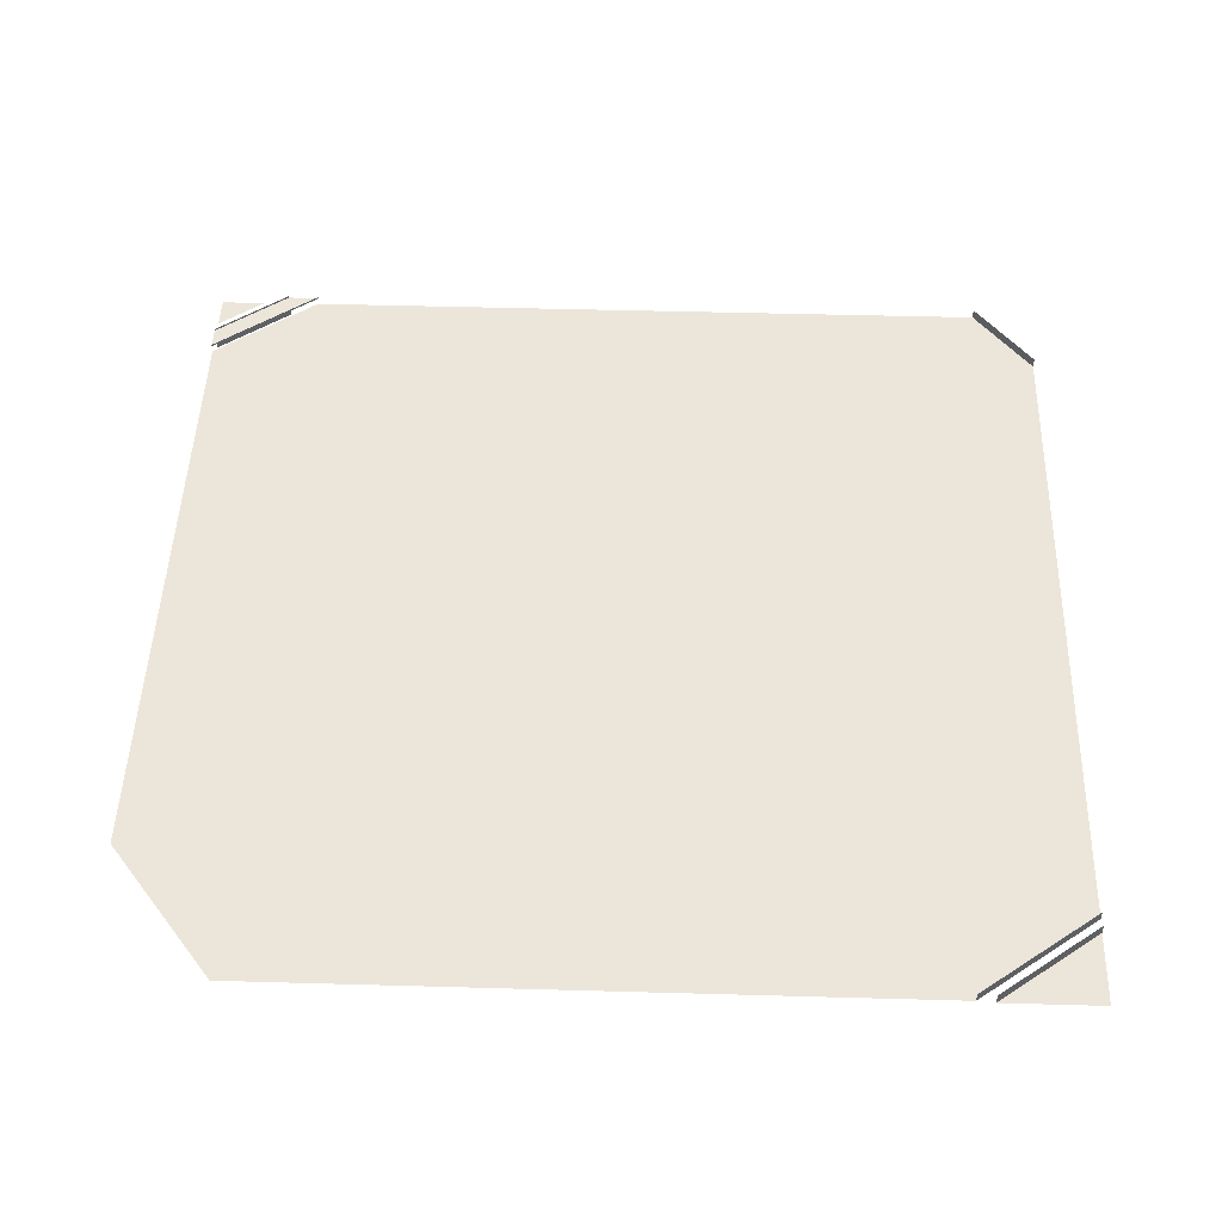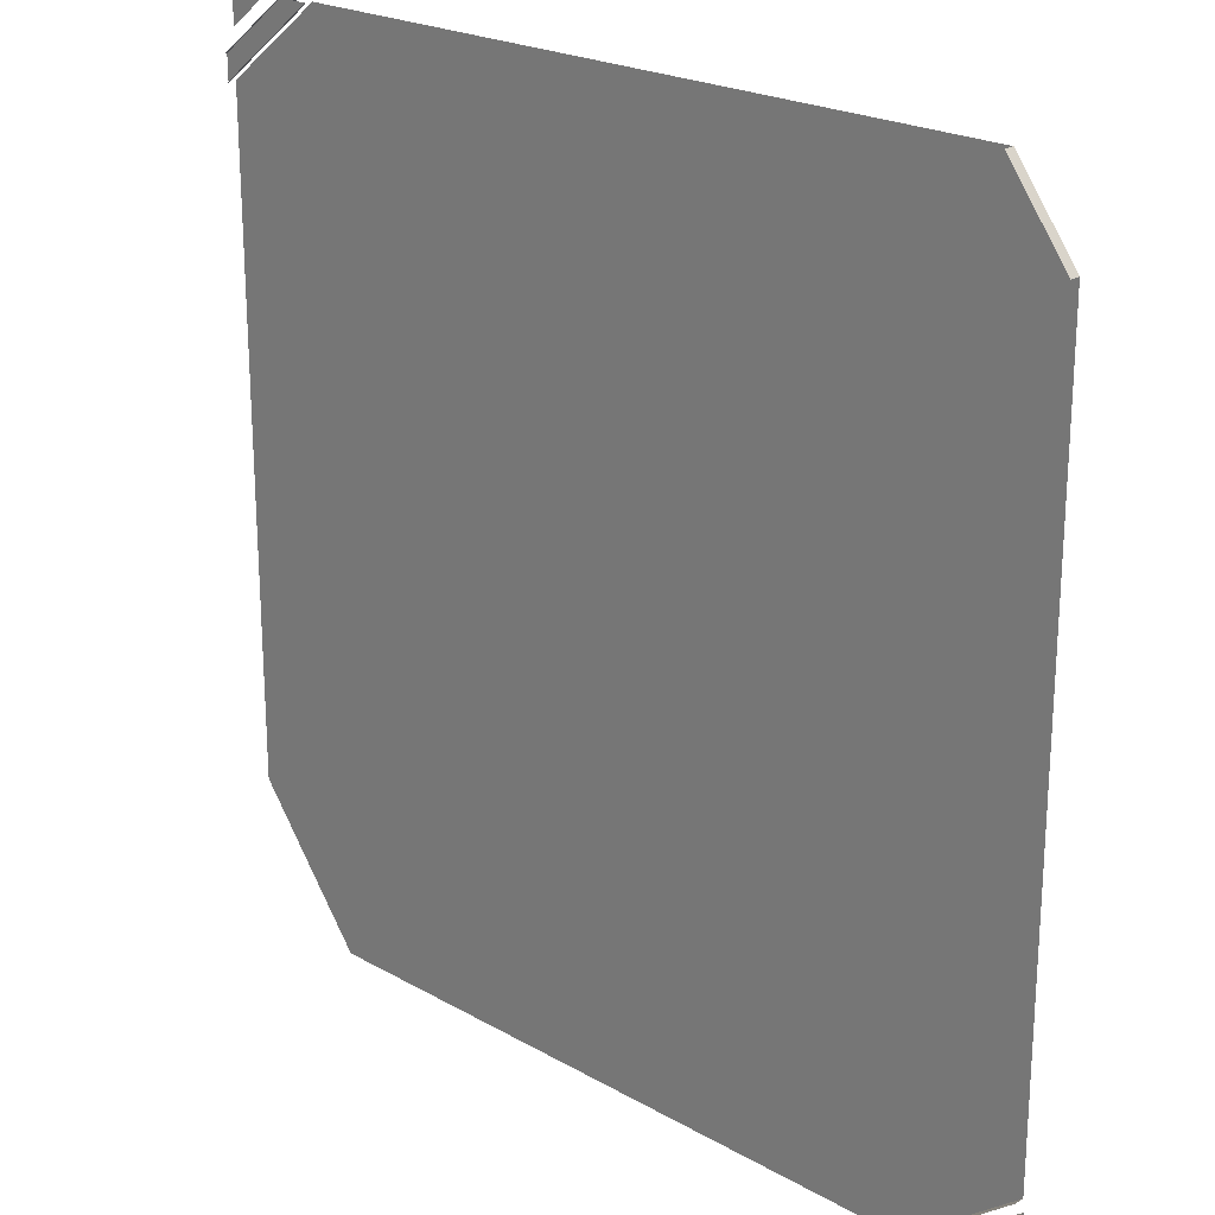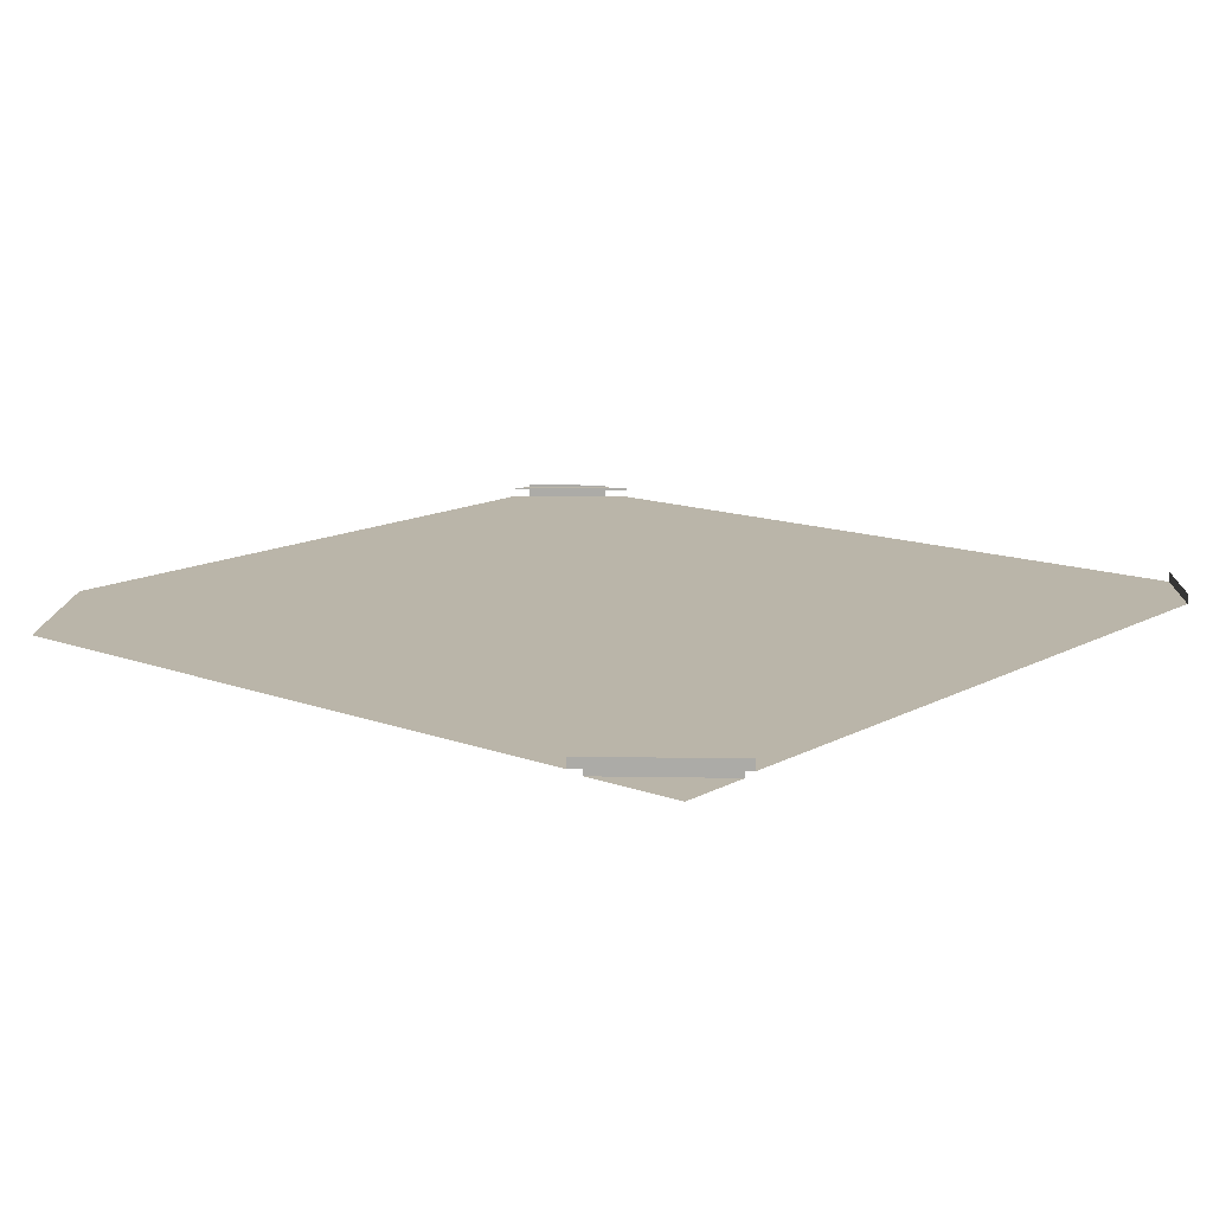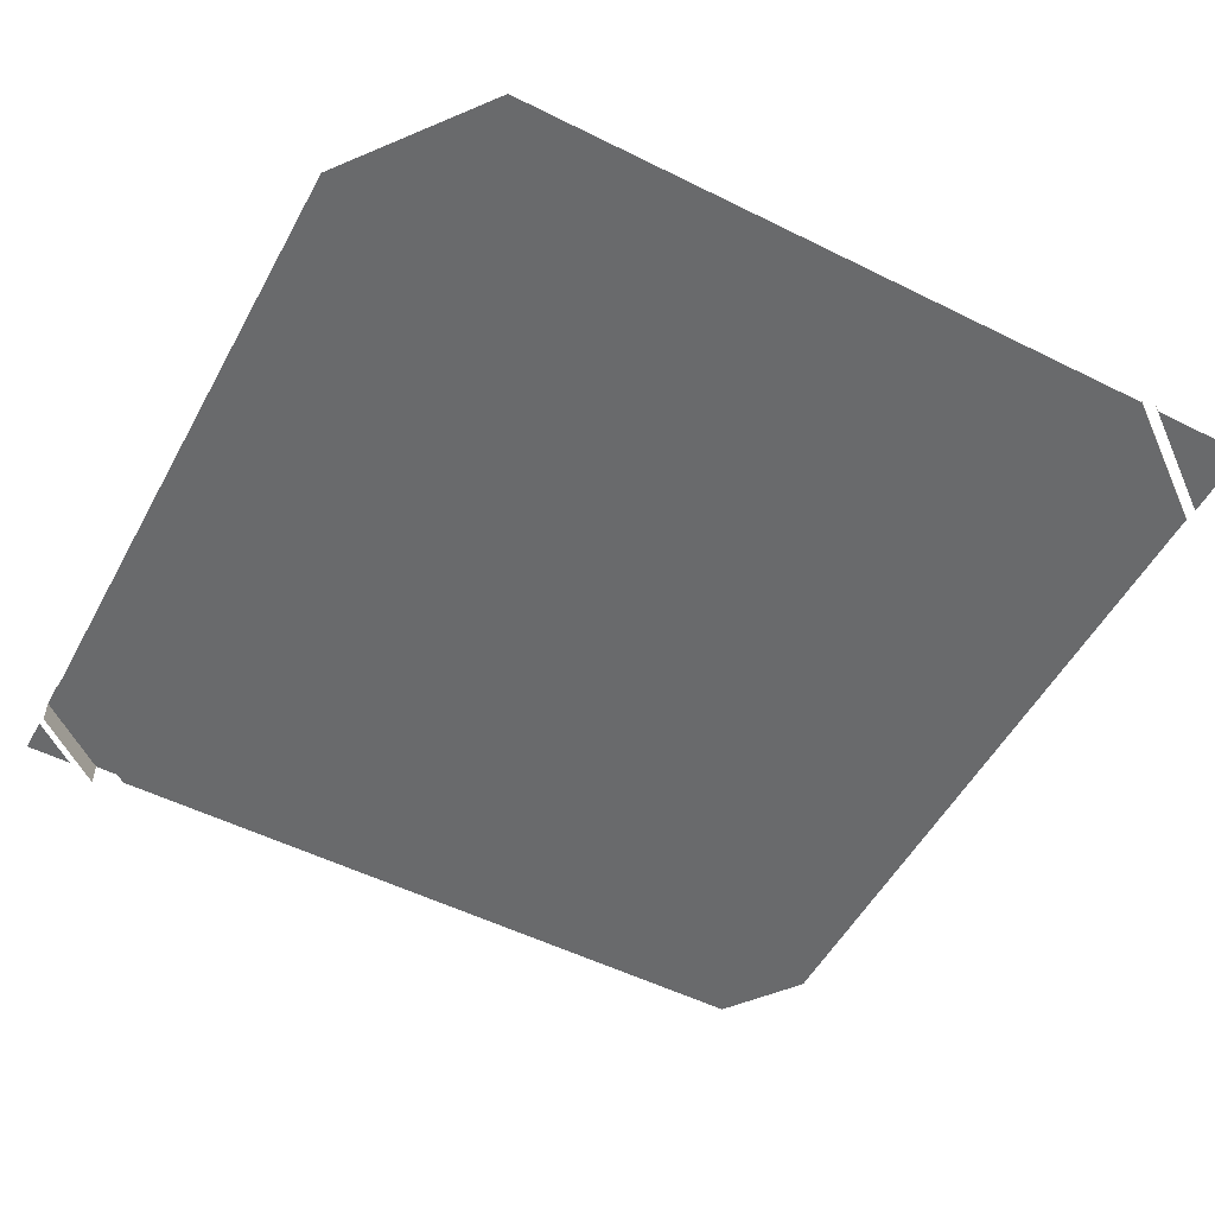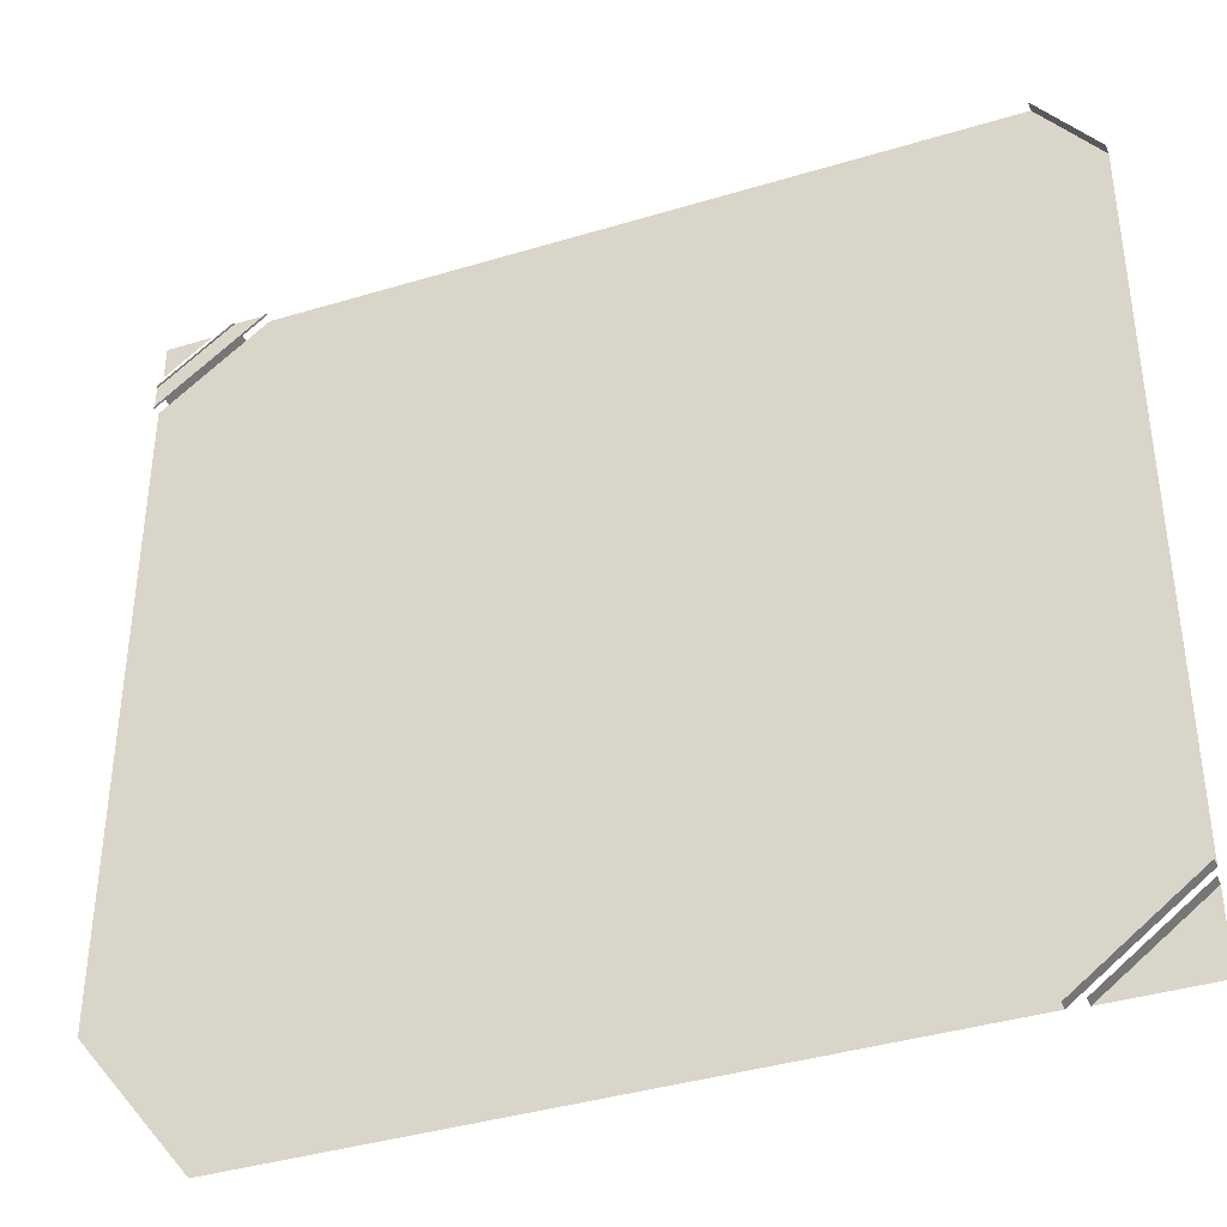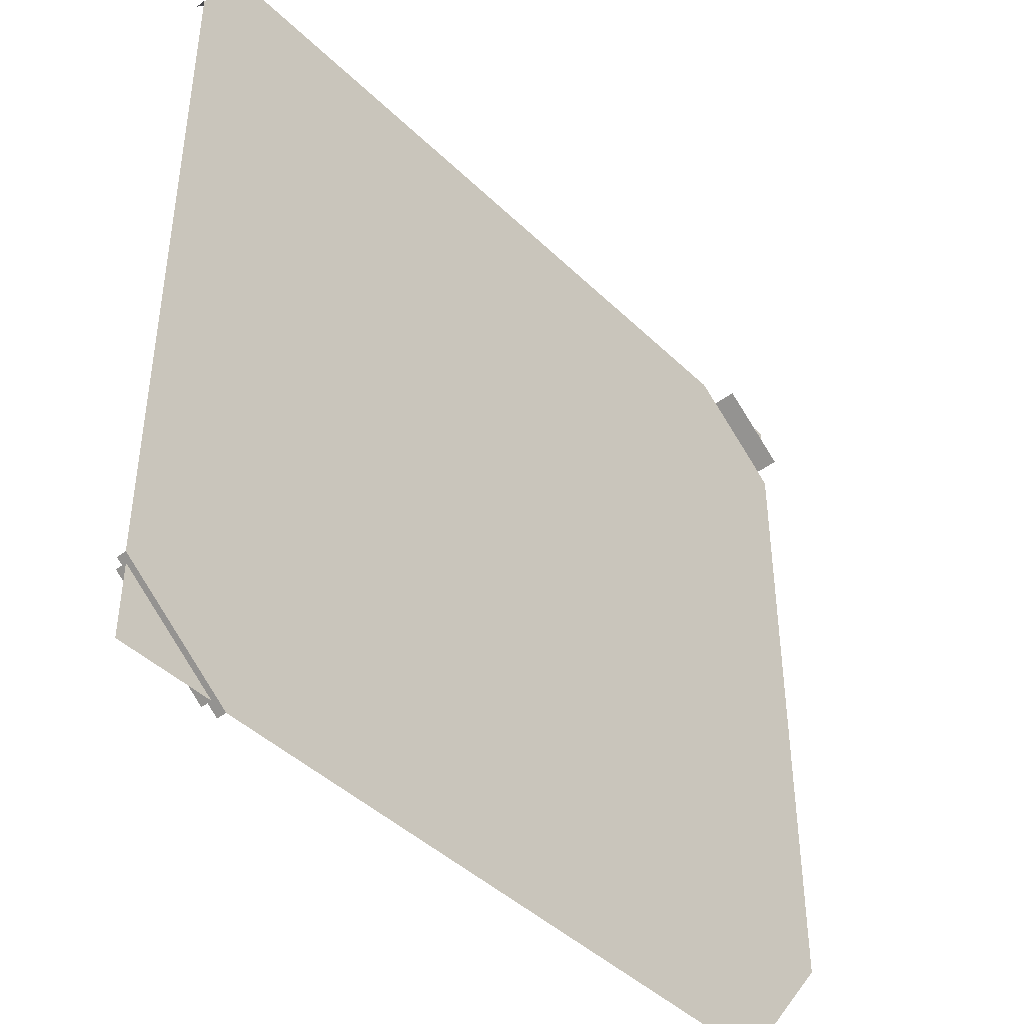
<metadata>
{"format":"obj","ext":"obj","renderer":"f3d","projection":"perspective","resolution":1024,"background":"white","views":[{"elev":48.0,"azim":1.8,"up":"+Z"},{"elev":22.2,"azim":44.5,"up":"+Y"},{"elev":13.5,"azim":39.7,"up":"+Z"},{"elev":-52.9,"azim":-28.1,"up":"+Z"},{"elev":-39.3,"azim":20.7,"up":"+Y"},{"elev":-43.5,"azim":131.5,"up":"+Y"}]}
</metadata>
<code>
g DecalMesh_MetroArea_Decal_Ground_26__115
v 1 -0.8266 0.002067
v 0.778 -0.997 0.006644
v 0.778 -0.997 0.002067
v 1 -0.8266 0.002067
v 1 -0.8266 0.01161
v 0.778 -0.997 0.01449
v 1 -0.8266 0.002067
v 0.778 -0.997 0.01449
v 0.778 -0.997 0.006644
v 1 -0.8266 0.01161
v 1 -0.8266 0.02776
v 0.778 -0.997 0.02776
v 1 -0.8266 0.01161
v 0.778 -0.997 0.02776
v 0.778 -0.997 0.01449
v 1 -0.8266 0.002067
v 0.778 -0.997 0.002067
v 1 -0.997 0.002067
v 1 0.827 0.007065
v 0.8649 1.003 0.01177
v 0.8649 1.003 0.007065
v 1 0.827 0.007065
v 1 0.827 0.0203
v 0.8649 1.003 0.02258
v 1 0.827 0.007065
v 0.8649 1.003 0.02258
v 0.8649 1.003 0.01177
v 1 0.827 0.0203
v 1 0.827 0.03002
v 0.8946 0.9643 0.03002
v 0.8649 1.003 0.02258
v 1 0.827 0.0203
v 0.8946 0.9643 0.03002
v 0.8649 1.003 0.02258
v 0.8946 0.9643 0.03002
v 0.8649 1.003 0.03002
v 1 -0.7964 0.0226
v 1 -0.7964 0.007065
v 0.7386 -0.997 0.007065
v 1 -0.7964 0.0226
v 0.7386 -0.997 0.007065
v 0.7386 -0.997 0.01921
v 0.7386 -0.997 0.02716
v 0.7386 -0.997 0.03002
v 0.8723 -0.8944 0.03002
v 1 -0.7964 0.0226
v 0.7386 -0.997 0.01921
v 0.9472 -0.8369 0.03002
v 1 -0.7964 0.0226
v 0.9472 -0.8369 0.03002
v 1 -0.7964 0.03002
v 0.7386 -0.997 0.01921
v 0.7386 -0.997 0.02716
v 0.8723 -0.8944 0.03002
v 0.7386 -0.997 0.01921
v 0.8723 -0.8944 0.03002
v 0.9472 -0.8369 0.03002
v 1 -0.09141 0.007065
v 0.5703 1.003 0.007065
v -1 0.4983 0.007065
v 1 -0.09141 0.007065
v -1 0.4983 0.007065
v -1 0.1716 0.007065
v 0.5703 1.003 0.007065
v -0.7616 1.003 0.007065
v -1 0.82 0.007065
v 0.5703 1.003 0.007065
v -1 0.82 0.007065
v -1 0.4983 0.007065
v 1 -0.09141 0.007065
v 1 0.827 0.007065
v 0.8649 1.003 0.007065
v 1 -0.09141 0.007065
v 0.8649 1.003 0.007065
v 0.5703 1.003 0.007065
v 1 -0.7964 0.007065
v -1 -0.01527 0.007065
v -0.5378 -0.997 0.007065
v 1 -0.7964 0.007065
v -0.5378 -0.997 0.007065
v 0.7386 -0.997 0.007065
v -1 -0.01527 0.007065
v -1 -0.6732 0.007065
v -0.7515 -0.997 0.007065
v -1 -0.01527 0.007065
v -0.7515 -0.997 0.007065
v -0.5378 -0.997 0.007065
v 1 -0.7964 0.007065
v 1 -0.09141 0.007065
v -1 0.1716 0.007065
v 1 -0.7964 0.007065
v -1 0.1716 0.007065
v -1 -0.01527 0.007065
v -0.8954 1.003 0.005877
v -1 0.931 0.005877
v -1 0.9227 0.005877
v -0.8954 1.003 0.005877
v -1 1.003 0.005877
v -1 0.931 0.005877
v -0.833 1.003 -0.03002
v -0.9713 0.8968 -0.03002
v -0.8492 0.9905 0.03002
v -0.833 1.003 -0.03002
v -0.8492 0.9905 0.03002
v -0.833 1.003 0.03002
v -0.9713 0.8968 -0.03002
v -0.9982 0.8762 0.03002
v -0.8492 0.9905 0.03002
v -0.9713 0.8968 -0.03002
v -1 0.8748 -0.03002
v -1 0.8748 0.03002
v -0.9713 0.8968 -0.03002
v -1 0.8748 0.03002
v -0.9982 0.8762 0.03002
v -0.7579 1.003 0.02547
v -0.8129 1.003 0.02547
v -1 0.8571 0.02547
v -0.7579 1.003 0.02547
v -1 0.8571 0.02547
v -1 0.8172 0.02547
v -0.8129 1.003 0.02547
v -1 0.8602 0.02547
v -1 0.8571 0.02547
v -0.8129 1.003 0.02547
v -0.833 1.003 0.02547
v -1 0.8748 0.02547
v -0.8129 1.003 0.02547
v -1 0.8748 0.02547
v -1 0.8602 0.02547
v -0.7579 1.003 0.02547
v -1 0.8172 0.02547
v -0.9702 0.84 0.03002
v -0.7579 1.003 0.02547
v -0.9702 0.84 0.03002
v -0.7579 1.003 0.03002
v -1 0.8172 0.02547
v -1 0.8172 0.03002
v -0.9702 0.84 0.03002
g DecalMesh_MetroArea_Decal_Ground_26__115_0
f 3 2 1
f 6 5 4
f 9 8 7
f 12 11 10
f 15 14 13
f 18 17 16
f 21 20 19
f 24 23 22
f 27 26 25
f 30 29 28
f 33 32 31
f 36 35 34
f 39 38 37
f 42 41 40
f 45 44 43
f 48 47 46
f 51 50 49
f 54 53 52
f 57 56 55
f 60 59 58
f 63 62 61
f 66 65 64
f 69 68 67
f 72 71 70
f 75 74 73
f 78 77 76
f 81 80 79
f 84 83 82
f 87 86 85
f 90 89 88
f 93 92 91
f 96 95 94
f 99 98 97
f 102 101 100
f 105 104 103
f 108 107 106
f 111 110 109
f 114 113 112
f 117 116 115
f 120 119 118
f 123 122 121
f 126 125 124
f 129 128 127
f 132 131 130
f 135 134 133
f 138 137 136

</code>
